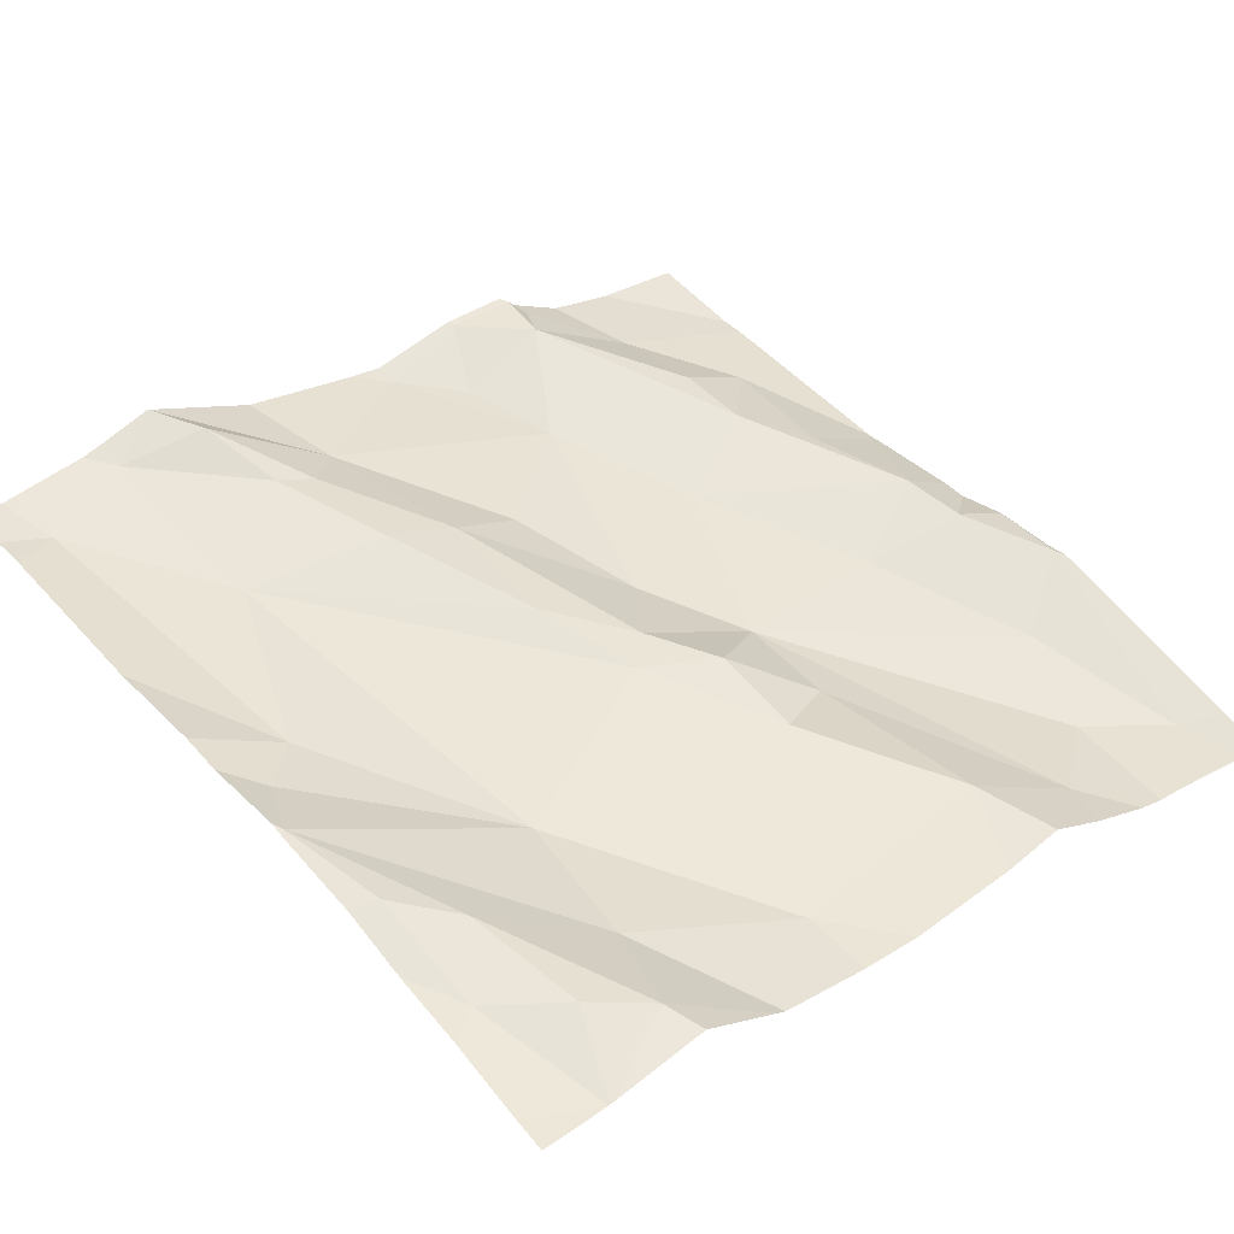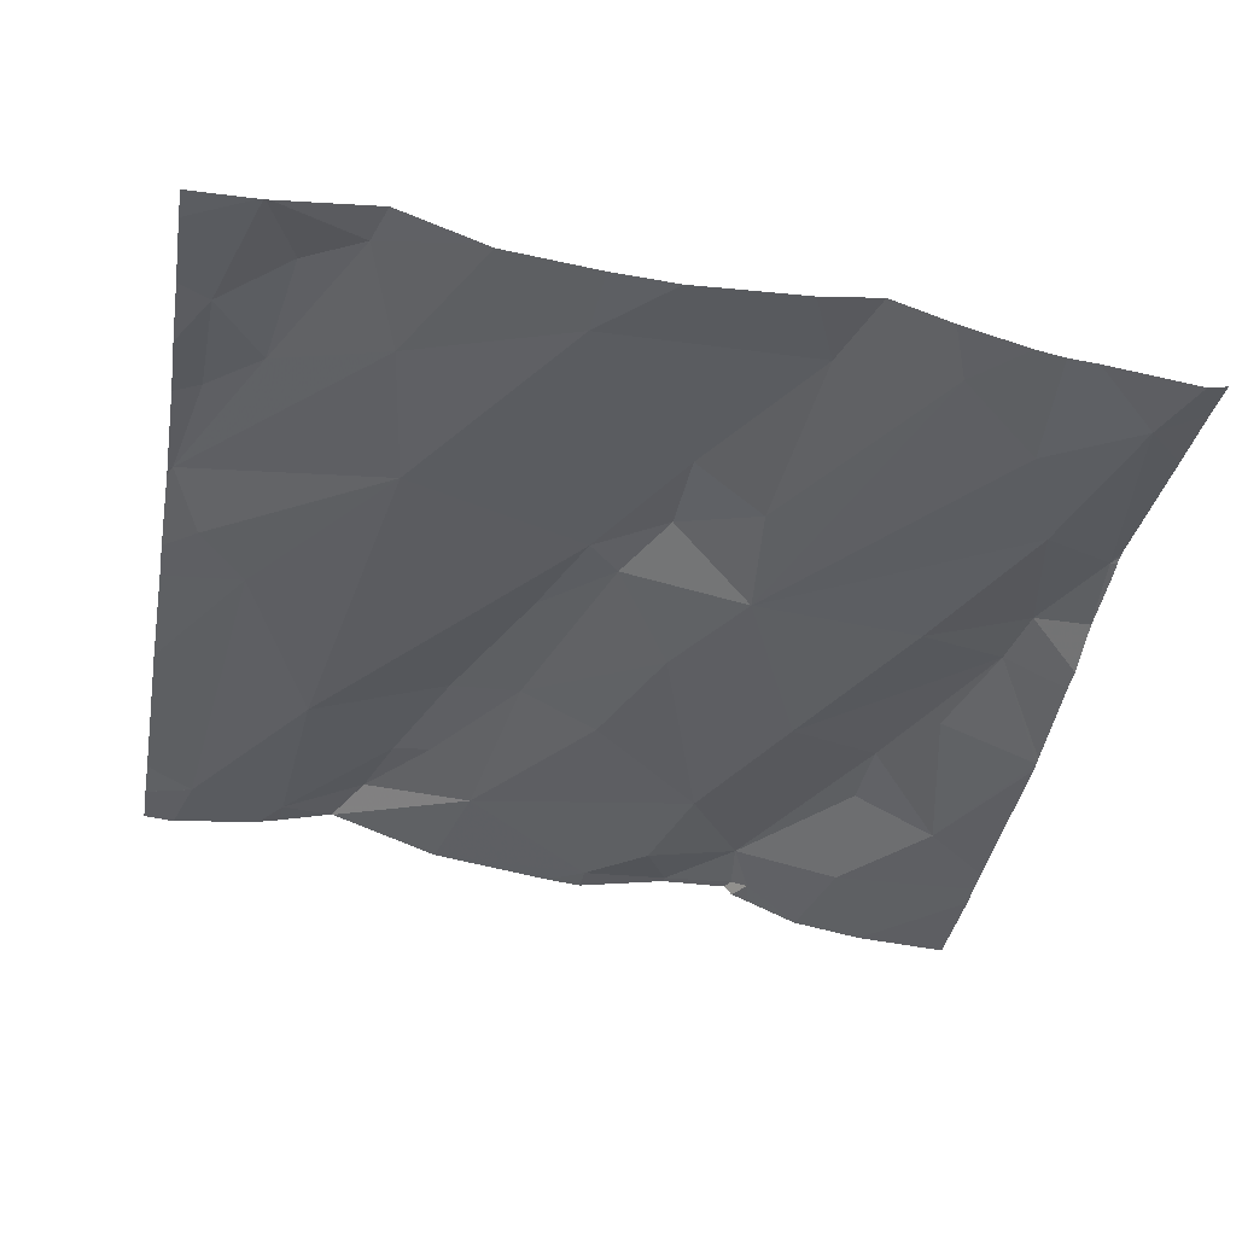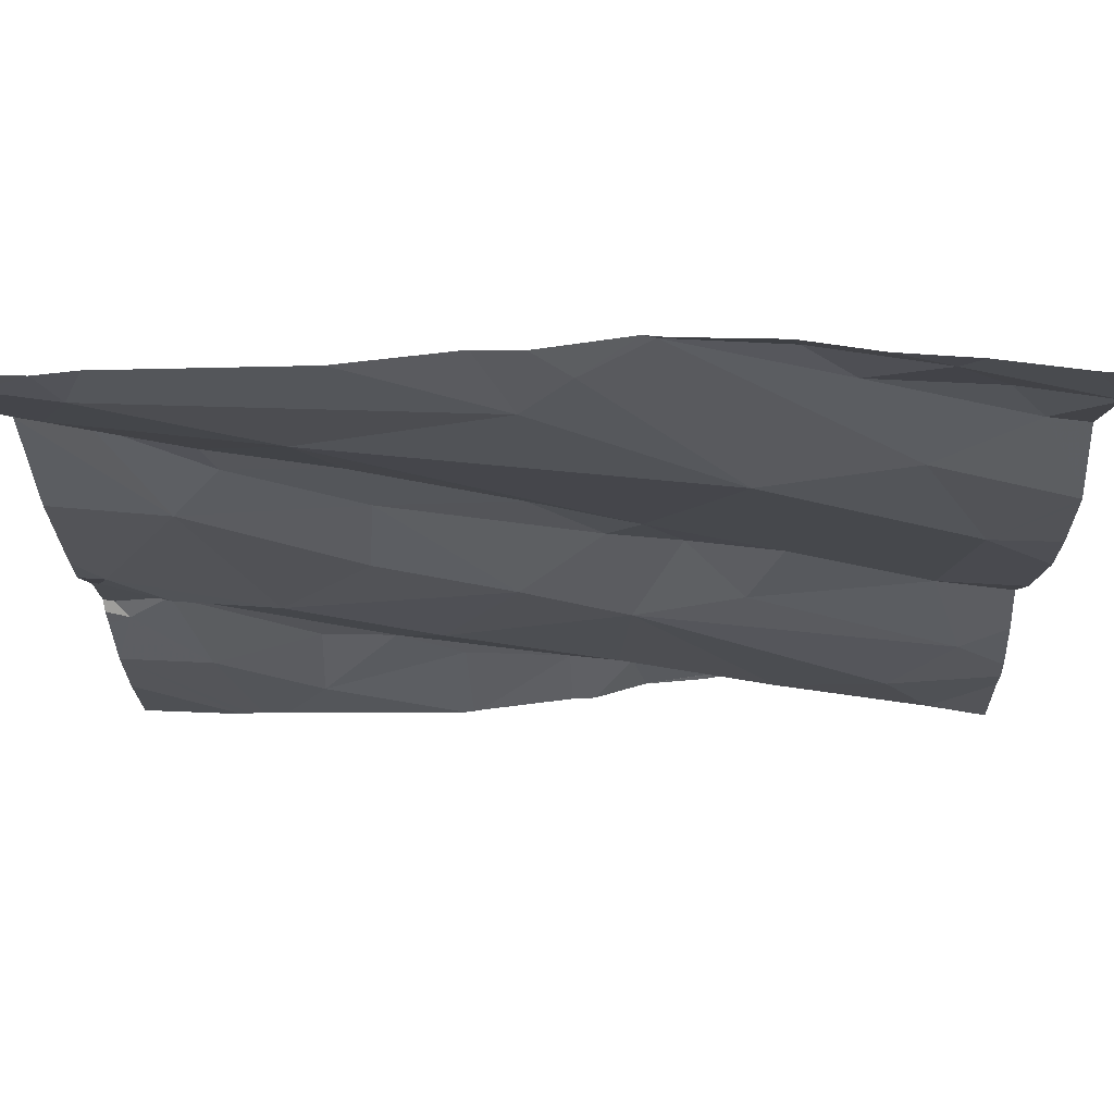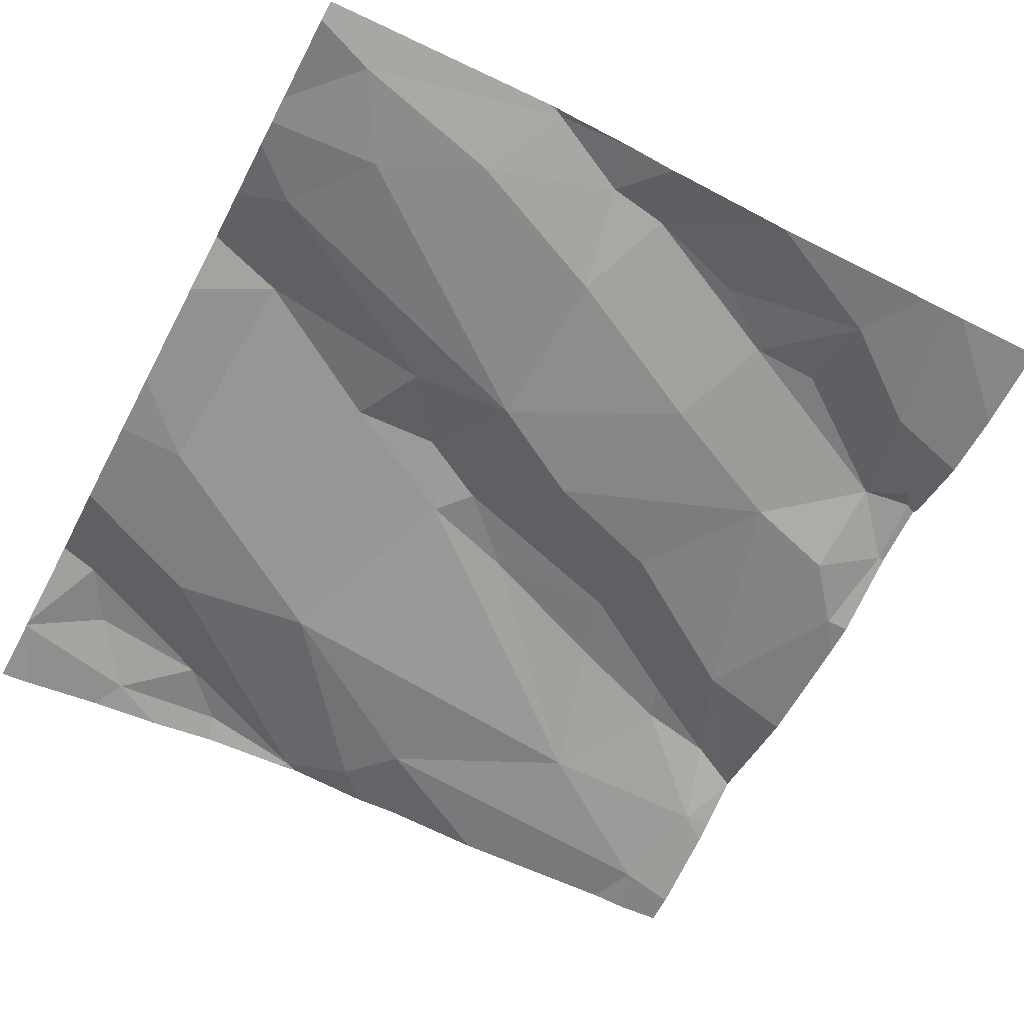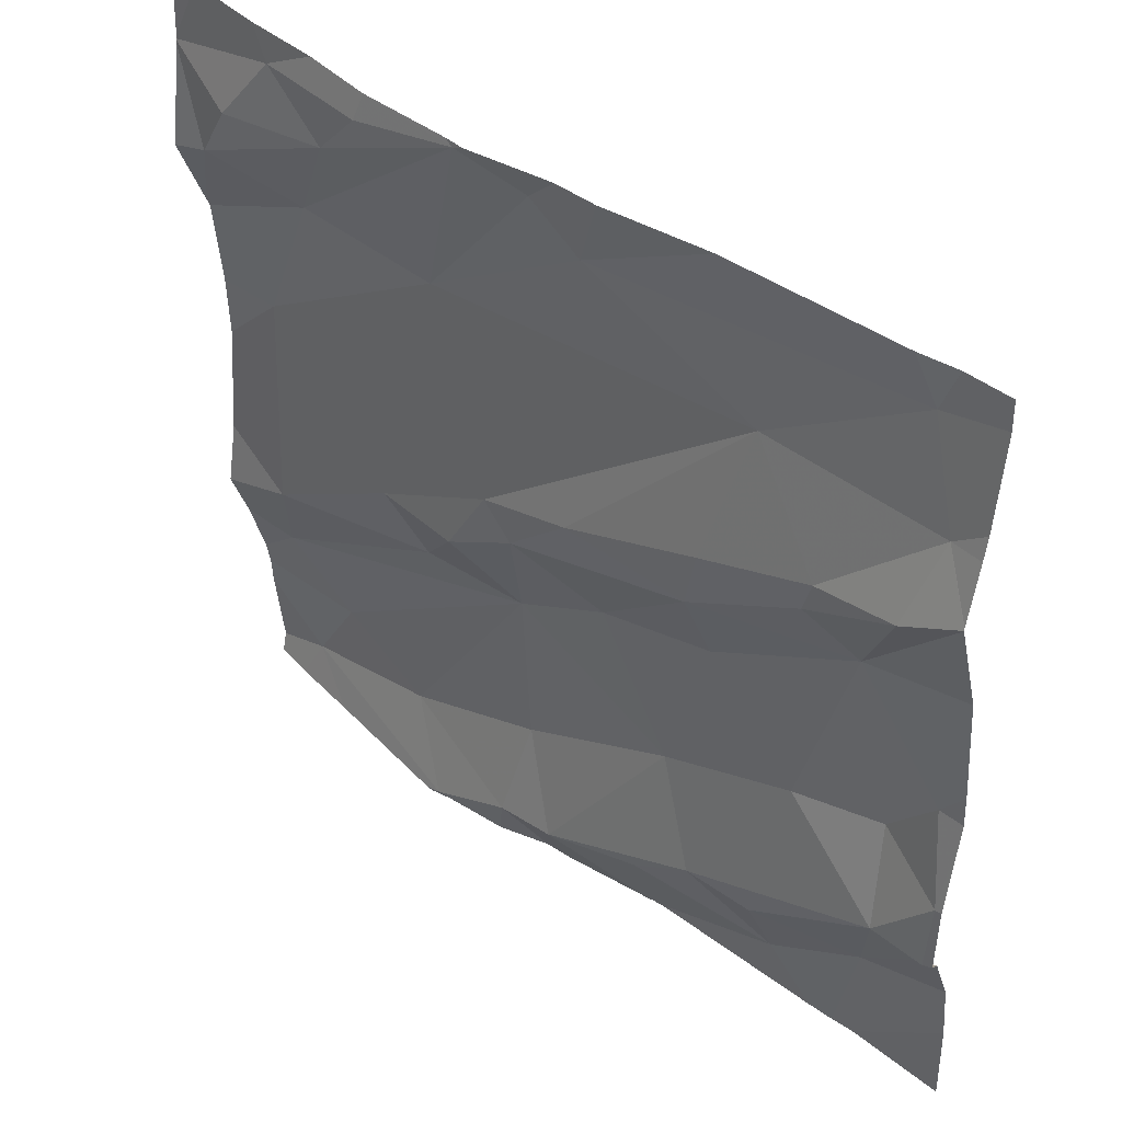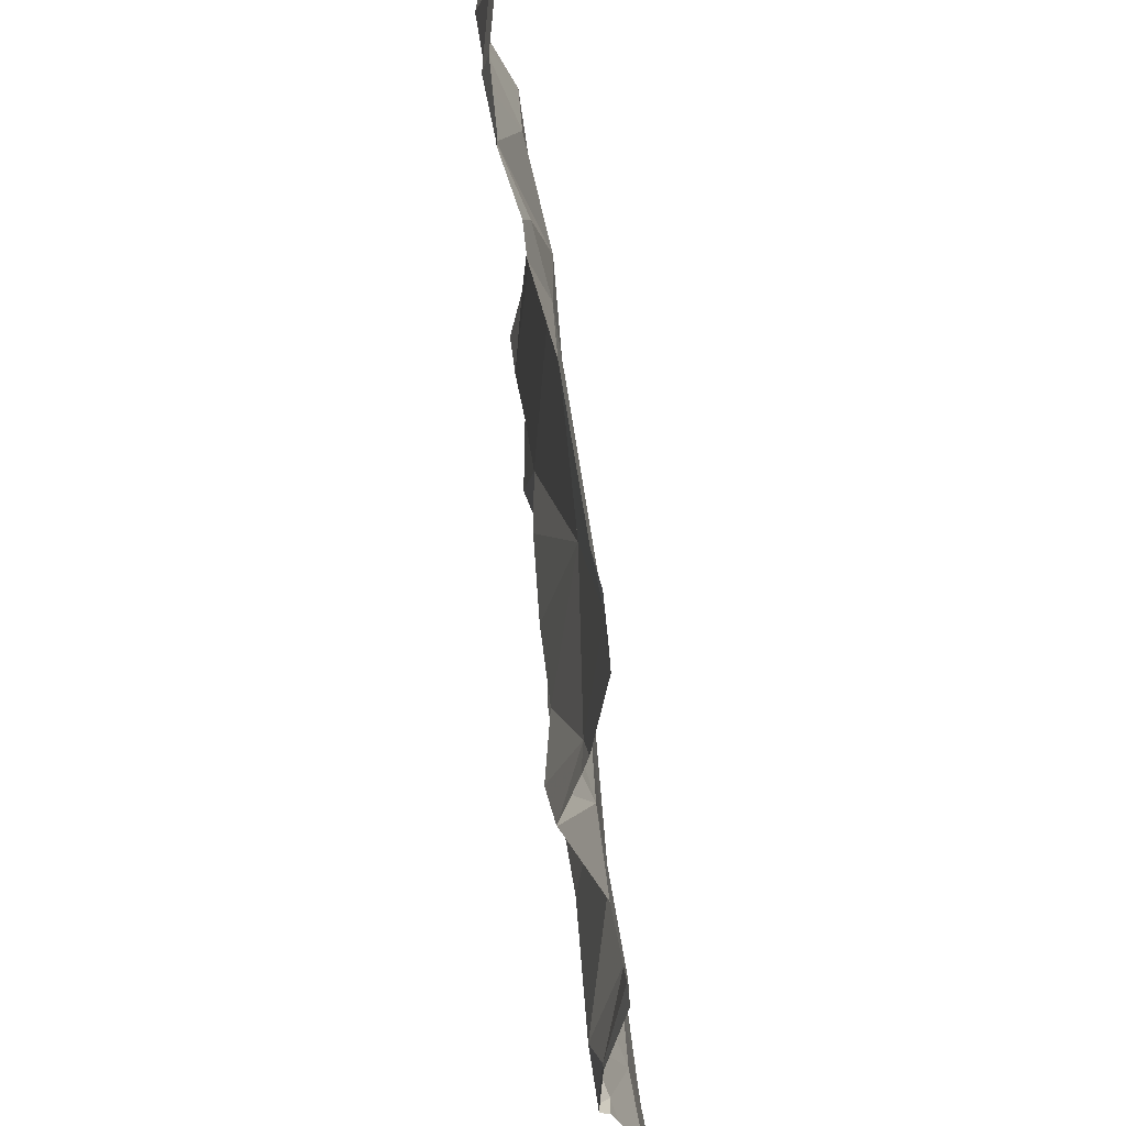
<metadata>
{"format":"obj","ext":"obj","renderer":"f3d","projection":"perspective","resolution":1024,"background":"white","views":[{"elev":37.4,"azim":-129.6,"up":"+Z"},{"elev":-48.5,"azim":-100.1,"up":"+Z"},{"elev":73.6,"azim":171.5,"up":"+Y"},{"elev":-69.0,"azim":-27.9,"up":"+Z"},{"elev":42.6,"azim":33.3,"up":"+Y"},{"elev":49.6,"azim":75.7,"up":"+Y"}]}
</metadata>
<code>
v -62.72 289.8 501.5
v -62.78 289.7 501.5
v -61.89 289.9 501.7
v -61.89 290 501.7
v -61.89 289.9 501.7
v -61.89 290.4 501.8
v -62.45 290.6 501.7
v -61.89 289.8 501.7
v -61.89 289.8 501.7
v -61.89 290.4 501.8
v -62.61 289.7 501.6
v -62.46 290.6 501.7
v -61.94 290.6 501.7
v -62.81 290.6 501.6
v -61.99 289.8 501.7
v -62.73 289.7 501.6
v -62.33 290.1 501.6
v -62.42 290.1 501.7
v -62.2 290.2 501.7
v -62.47 289.7 501.6
v -62.55 289.7 501.6
v -62.45 289.7 501.6
v -62.19 290.1 501.7
v -62.43 289.8 501.6
v -62.25 289.9 501.6
v -62.38 289.7 501.6
v -62.3 290.6 501.7
v -62.47 290.6 501.7
v -62.79 289.9 501.5
v -62.1 289.7 501.6
v -62.34 290.2 501.7
v -62.44 290 501.6
v -62.8 290.4 501.6
v -61.89 289.9 501.7
v -61.89 290.3 501.7
v -62.6 290.1 501.6
v -62.5 290.1 501.6
v -62.56 290 501.6
v -62.7 290.4 501.6
v -62.58 290.6 501.7
v -62.7 290.6 501.6
v -62.76 290 501.6
v -62.77 290.2 501.6
v -62.54 290.4 501.6
v -62.64 290.6 501.6
v -62.27 289.8 501.7
v -62.76 290.5 501.6
v -62.46 290.6 501.7
v -62.35 290.6 501.7
v -62.08 290 501.7
v -62.45 290.2 501.6
v -62.19 289.8 501.7
v -61.99 290.6 501.7
v -62.63 290.5 501.6
v -62.72 290.6 501.6
v -62.39 290.6 501.7
v -62.14 290.4 501.7
v -62.57 289.7 501.6
v -61.96 289.9 501.7
v -62.11 289.8 501.7
v -62.18 290.3 501.7
v -61.92 290.1 501.7
v -62.01 290.2 501.7
v -61.92 289.9 501.7
v -62.34 290.5 501.7
v -61.98 290 501.7
v -62.27 289.7 501.6
v -62.06 289.7 501.6
v -61.95 290.4 501.8
v -61.9 289.9 501.7
v -62.79 289.7 501.5
v -61.9 290 501.7
v -62.06 290.3 501.7
v -62.05 290.3 501.7
v -62.26 289.7 501.6
v -62.03 289.7 501.6
v -61.93 290.4 501.7
v -61.96 290.6 501.7
v -62.8 289.7 501.5
v -62.85 289.8 501.5
v -62.85 289.8 501.5
v -62.85 289.7 501.5
v -62.57 290.6 501.7
v -62.18 290.6 501.7
v -62.85 289.8 501.5
v -62.85 290.5 501.6
v -62.85 290.4 501.6
v -62.85 290.3 501.6
v -62.85 290.5 501.6
v -62.85 290.3 501.6
v -62.85 290 501.6
v -62.85 290 501.6
v -62.85 290.2 501.5
v -62.85 290.5 501.6
v -62.85 290.3 501.6
v -62.85 289.9 501.6
v -62.85 290.5 501.6
v -62.85 290.2 501.6
v -61.89 290.1 501.7
v -61.89 290.1 501.7
v -61.89 290 501.7
v -61.89 290.4 501.8
v -61.89 290.5 501.7
v -61.89 290.6 501.7
v -61.89 290.5 501.7
v -62.41 289.7 501.6
v -62.47 289.7 501.6
v -62.55 289.7 501.6
v -62.56 289.7 501.6
v -62.47 289.7 501.6
v -62.54 289.7 501.6
v -62.38 289.7 501.6
v -62.56 289.7 501.6
v -62 289.7 501.6
v -62.28 289.7 501.6
v -61.89 289.7 501.7
v -62.85 289.7 501.5
v -62.01 289.7 501.6
v -62.85 290.6 501.6
v -61.94 290.6 501.7
v -61.89 290.6 501.7
f 80 1 81
f 103 77 102
f 109 21 113
f 1 2 11
f 114 8 118
f 18 17 19
f 21 20 22
f 23 19 17
f 25 24 26
f 21 2 16
f 81 29 85
f 76 30 68
f 31 18 19
f 17 32 25
f 102 77 10
f 101 72 4
f 37 36 38
f 39 33 88
f 41 40 83
f 100 62 72
f 92 43 93
f 43 44 39
f 30 46 67
f 86 47 94
f 32 17 18
f 25 32 24
f 26 24 22
f 22 24 11
f 106 20 107
f 23 17 50
f 37 18 51
f 26 46 52
f 37 32 18
f 52 25 26
f 54 39 48
f 18 31 51
f 110 21 111
f 26 22 106
f 120 78 104
f 119 89 14
f 7 56 49
f 11 21 22
f 42 38 36
f 13 78 120
f 2 21 11
f 29 38 42
f 32 38 29
f 43 51 44
f 57 51 31
f 38 32 37
f 43 39 90
f 29 42 91
f 42 36 43
f 43 36 51
f 94 41 97
f 54 41 47
f 14 41 55
f 17 25 50
f 83 48 28
f 60 59 52
f 57 44 51
f 19 61 31
f 52 46 30
f 60 30 15
f 53 78 13
f 67 26 115
f 50 62 63
f 64 15 8
f 1 11 32
f 54 40 41
f 108 21 109
f 60 52 30
f 23 50 63
f 48 40 54
f 44 56 48
f 39 44 48
f 29 1 32
f 107 20 110
f 61 57 31
f 24 32 11
f 99 62 100
f 36 37 51
f 47 33 54
f 65 56 44
f 57 65 44
f 39 54 33
f 25 52 59
f 50 66 62
f 50 25 59
f 84 65 78
f 69 63 6
f 3 64 5
f 72 70 3
f 15 64 59
f 63 69 73
f 73 74 61
f 63 73 19
f 49 65 27
f 106 22 20
f 62 66 72
f 69 74 73
f 59 64 70
f 77 69 10
f 77 74 69
f 65 57 78
f 84 78 53
f 57 77 78
f 75 30 67
f 120 104 121
f 104 77 105
f 67 46 26
f 72 66 59
f 23 63 19
f 59 60 15
f 61 19 73
f 35 62 99
f 100 72 101
f 70 72 59
f 66 50 59
f 57 61 74
f 57 74 77
f 80 2 1
f 27 65 84
f 4 72 3
f 81 1 29
f 82 2 80
f 5 64 34
f 79 82 117
f 68 30 75
f 28 48 12
f 85 29 96
f 3 70 64
f 86 33 47
f 87 33 86
f 71 2 79
f 88 33 87
f 10 69 6
f 35 63 62
f 90 39 88
f 55 41 45
f 91 42 92
f 6 63 35
f 58 21 16
f 92 42 43
f 34 64 8
f 93 43 98
f 16 2 71
f 94 47 41
f 95 43 90
f 49 56 65
f 96 29 91
f 76 15 30
f 97 41 89
f 98 43 95
f 8 15 76
f 12 48 7
f 104 78 77
f 79 2 82
f 105 77 103
f 110 20 21
f 7 48 56
f 111 21 108
f 112 26 106
f 113 21 58
f 45 41 83
f 83 40 48
f 114 9 8
f 115 26 112
f 116 9 114
f 14 89 41
f 118 8 76

</code>
